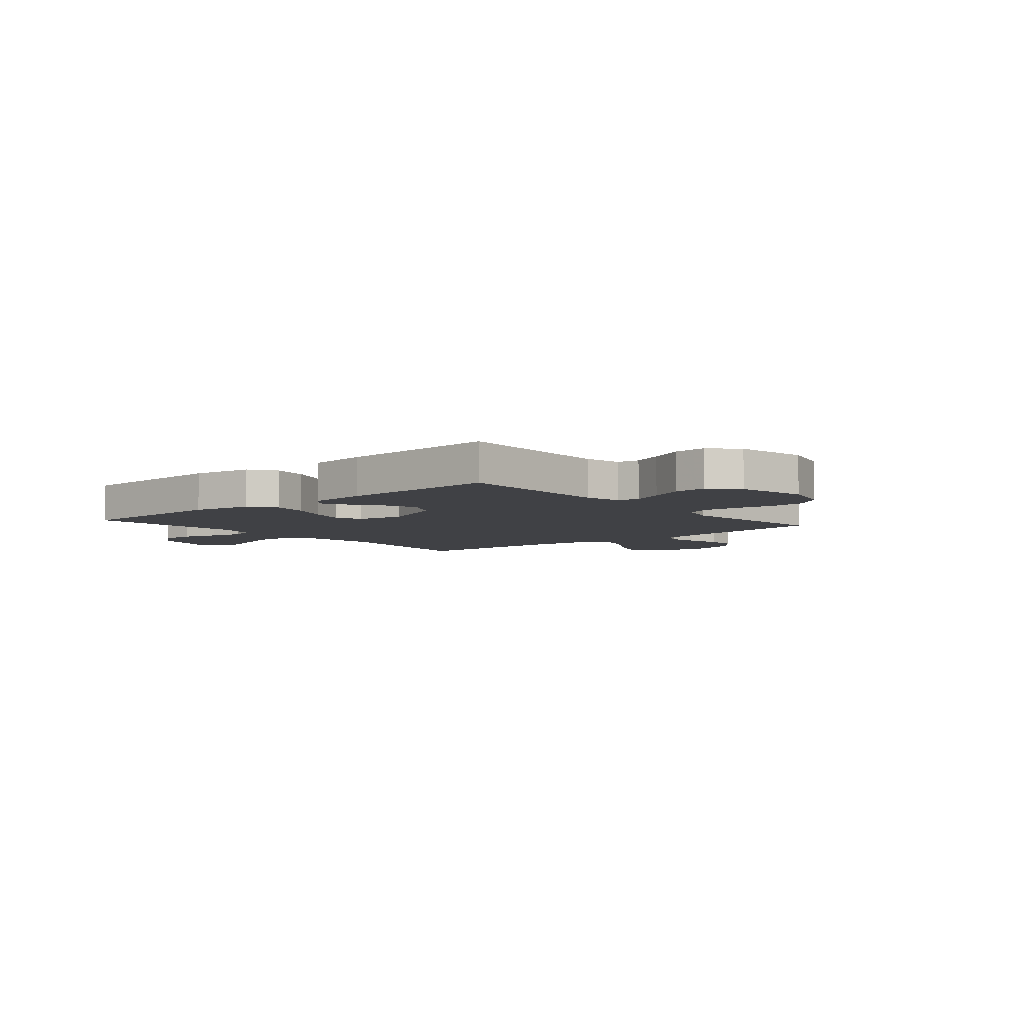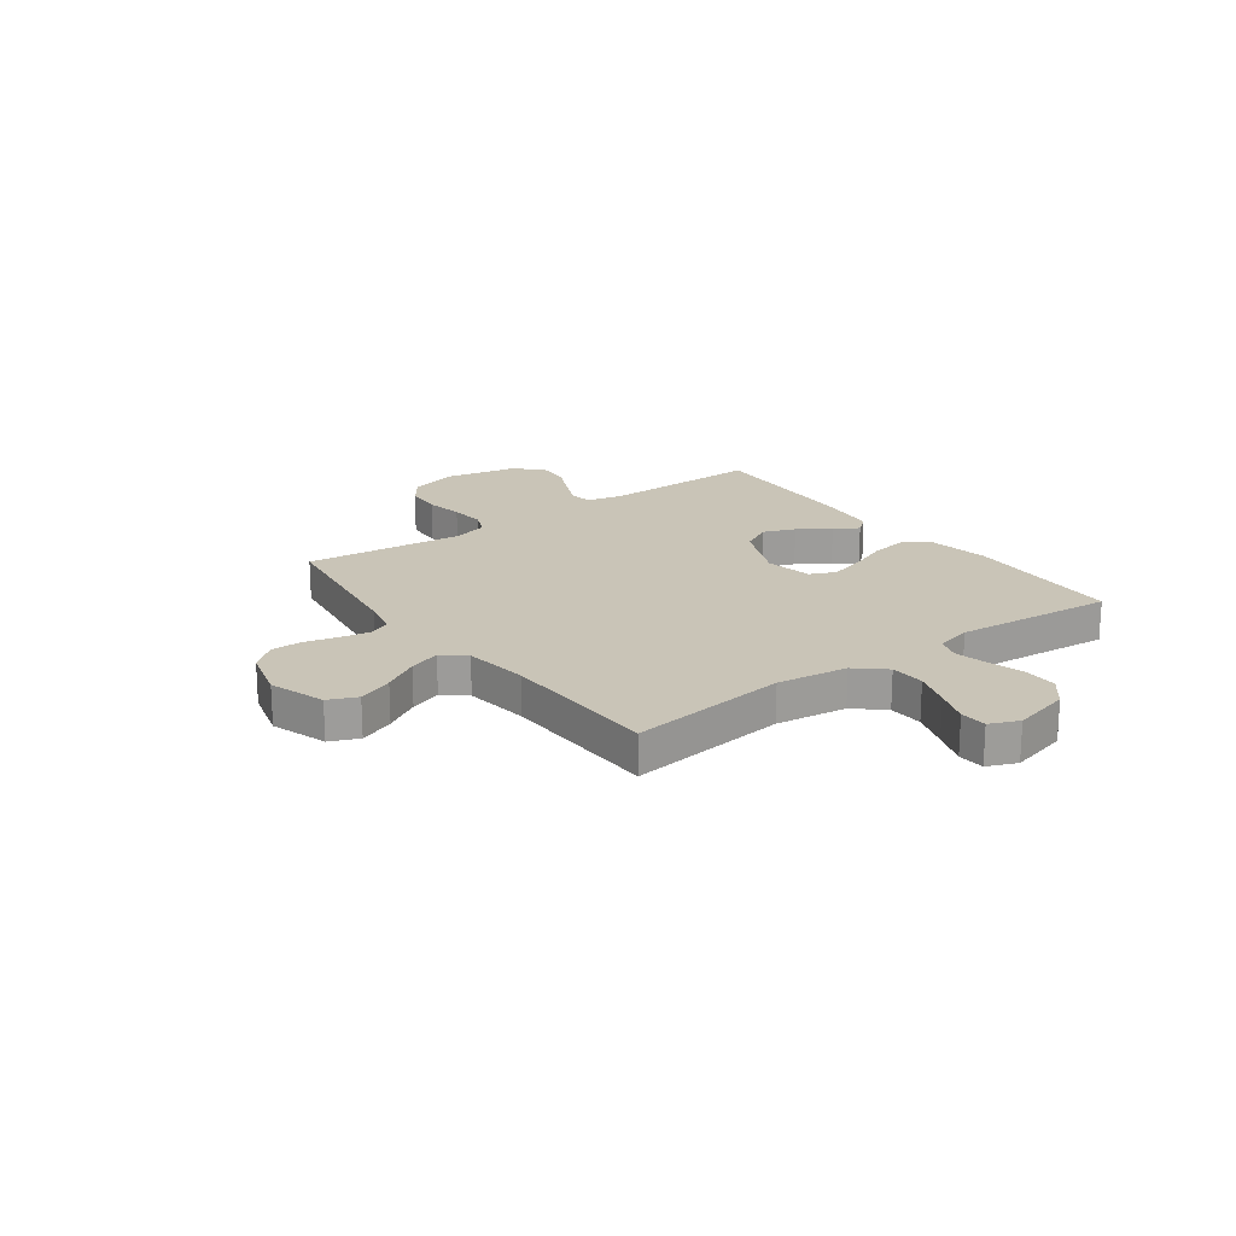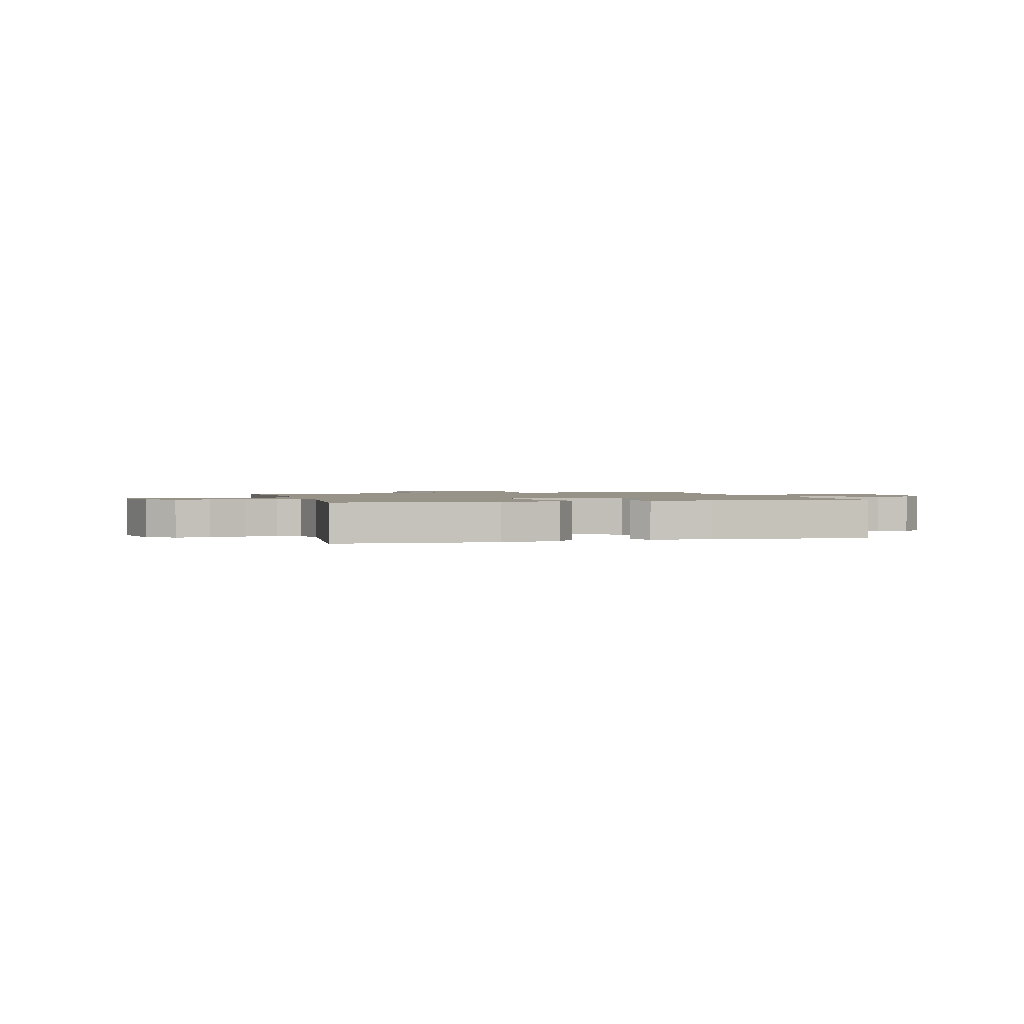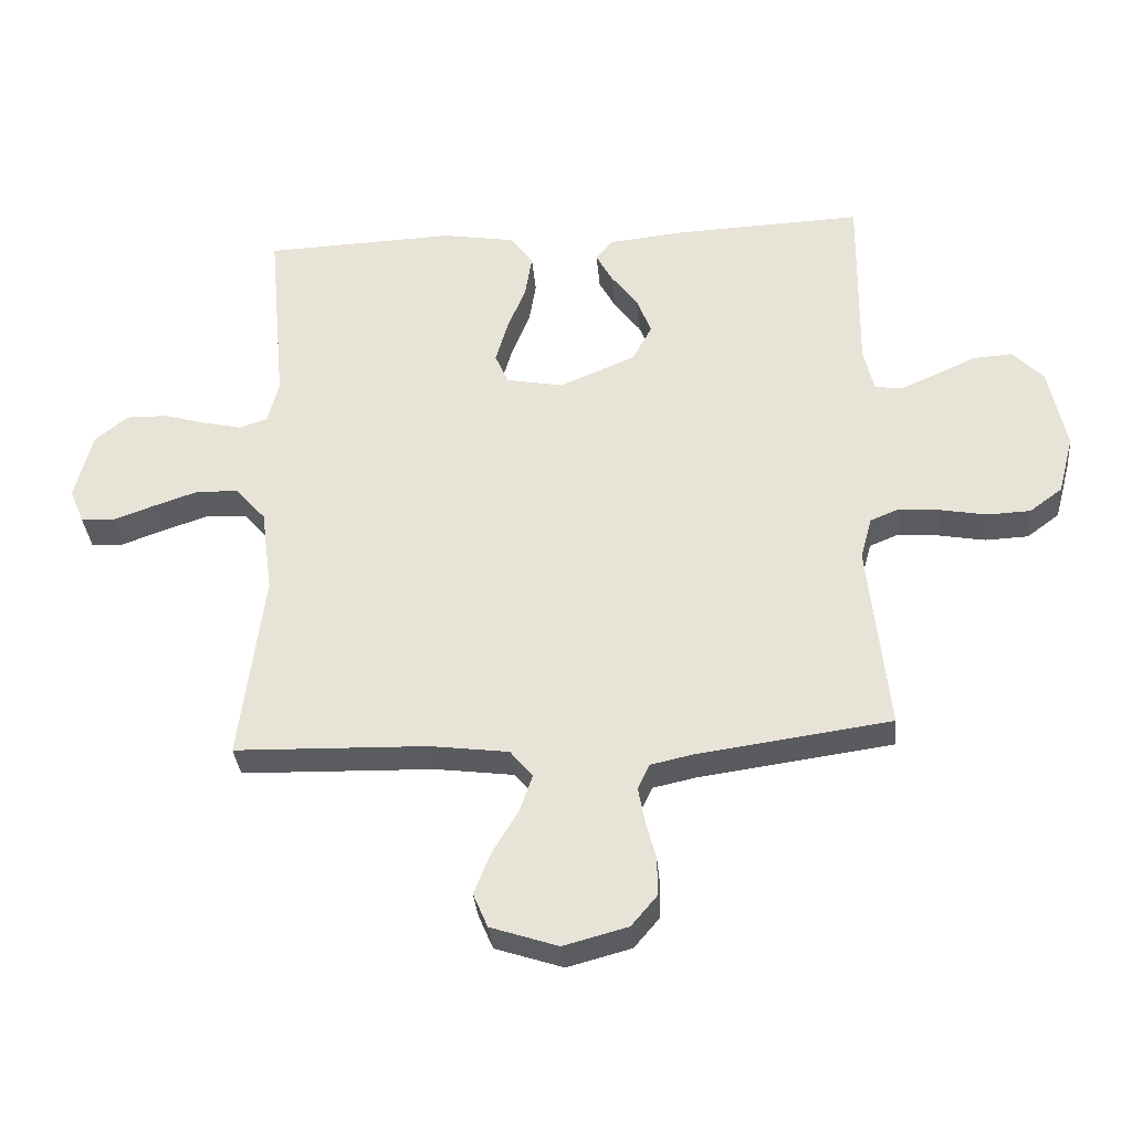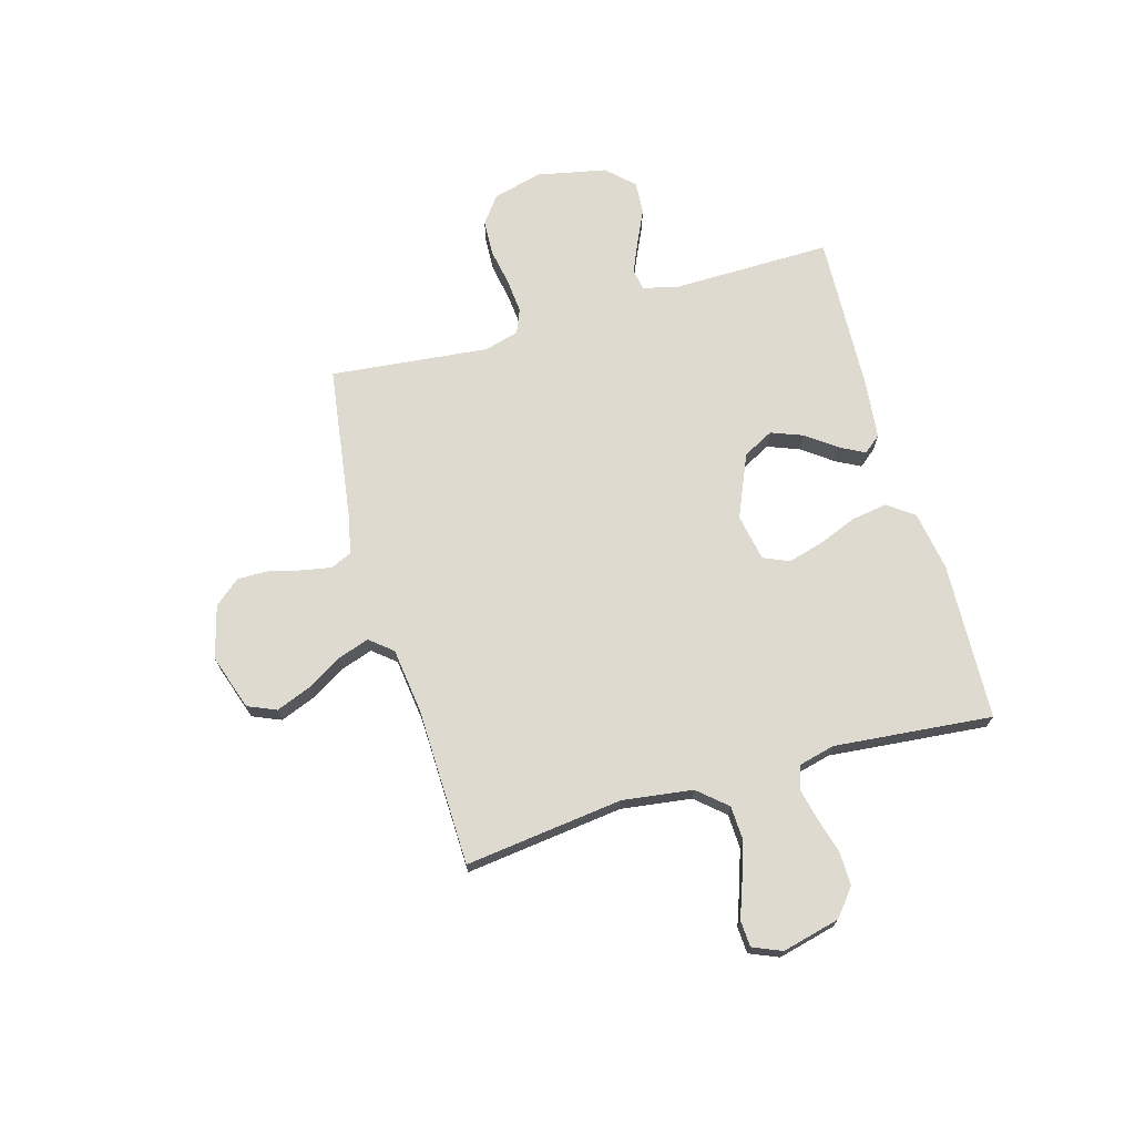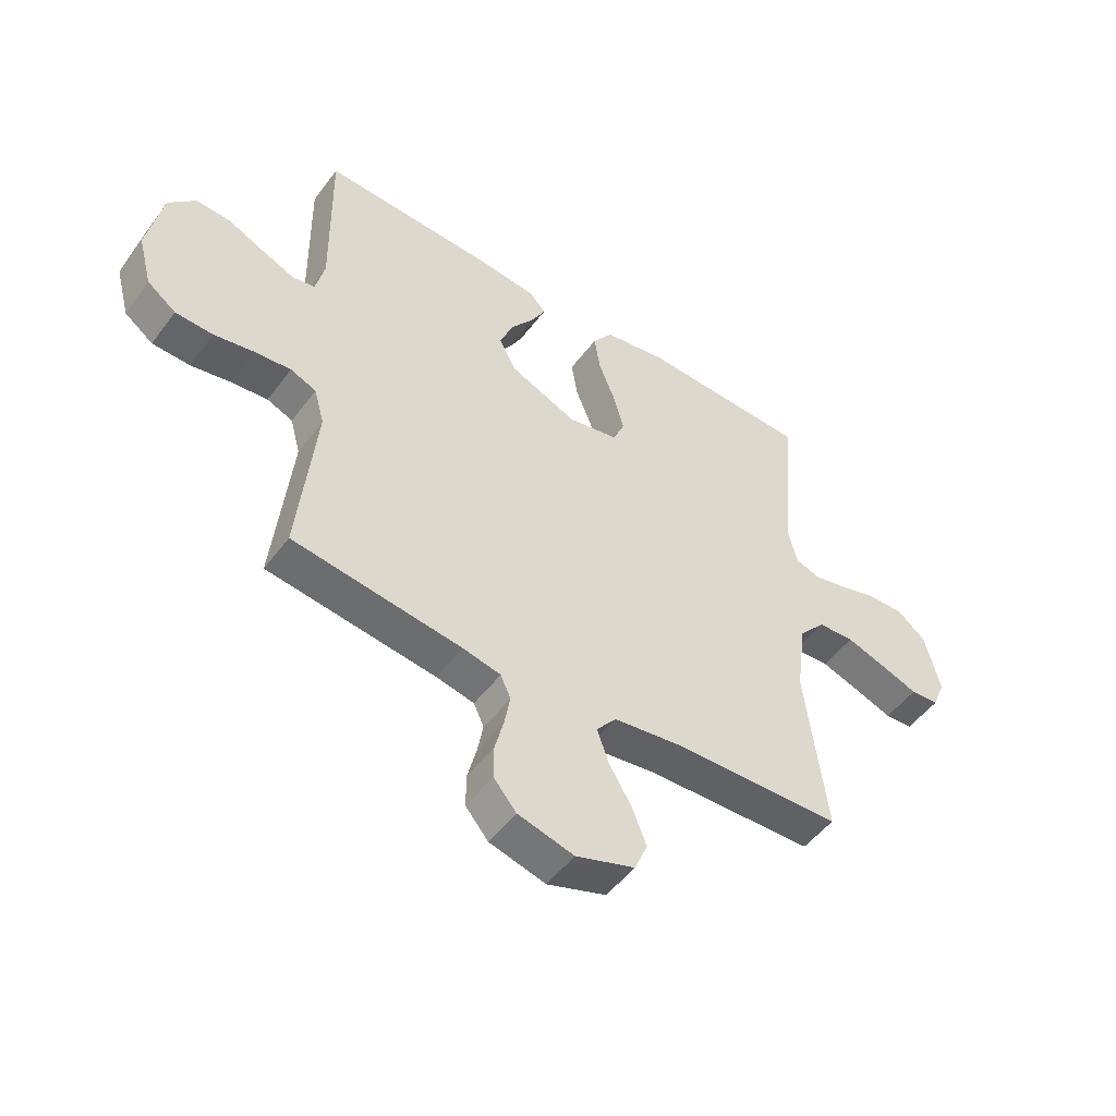
<metadata>
{"format":"obj","ext":"obj","renderer":"f3d","projection":"perspective","resolution":1024,"background":"white","views":[{"elev":-5.8,"azim":40.4,"up":"+Y"},{"elev":19.9,"azim":-126.2,"up":"+Y"},{"elev":1.4,"azim":-15.2,"up":"+Y"},{"elev":-34.3,"azim":5.0,"up":"+Z"},{"elev":70.7,"azim":-105.9,"up":"+Y"},{"elev":-50.1,"azim":144.7,"up":"+Z"}]}
</metadata>
<code>
v -0.5 0.07 0.5
v -0.2 0.07 0.512
v -0.087 0.07 0.493
v -0.051 0.07 0.443
v -0.062 0.07 0.375
v -0.091 0.07 0.302
v -0.11 0.07 0.235
v -0.089 0.07 0.186
v 0 0.07 0.169
v 0.119 0.07 0.22
v 0.15 0.07 0.278
v 0.127 0.07 0.338
v 0.085 0.07 0.395
v 0.06 0.07 0.442
v 0.087 0.07 0.475
v 0.2 0.07 0.487
v 0.5 0.07 0.5
v 0.496 0.07 0.2
v 0.512 0.07 0.131
v 0.553 0.07 0.124
v 0.611 0.07 0.149
v 0.675 0.07 0.179
v 0.737 0.07 0.183
v 0.785 0.07 0.133
v 0.812 0.07 0
v 0.787 0.07 -0.093
v 0.736 0.07 -0.131
v 0.669 0.07 -0.134
v 0.598 0.07 -0.121
v 0.533 0.07 -0.115
v 0.487 0.07 -0.134
v 0.469 0.07 -0.2
v 0.5 0.07 -0.5
v 0.2 0.07 -0.542
v 0.132 0.07 -0.557
v 0.114 0.07 -0.597
v 0.124 0.07 -0.652
v 0.14 0.07 -0.714
v 0.14 0.07 -0.773
v 0.1 0.07 -0.821
v 0 0.07 -0.848
v -0.105 0.07 -0.813
v -0.128 0.07 -0.759
v -0.102 0.07 -0.693
v -0.062 0.07 -0.626
v -0.042 0.07 -0.567
v -0.077 0.07 -0.524
v -0.2 0.07 -0.508
v -0.5 0.07 -0.5
v -0.463 0.07 -0.2
v -0.481 0.07 -0.067
v -0.528 0.07 -0.013
v -0.593 0.07 -0.01
v -0.664 0.07 -0.034
v -0.73 0.07 -0.058
v -0.78 0.07 -0.055
v -0.803 0.07 0
v -0.776 0.07 0.109
v -0.725 0.07 0.151
v -0.661 0.07 0.15
v -0.594 0.07 0.131
v -0.533 0.07 0.117
v -0.489 0.07 0.132
v -0.472 0.07 0.2
v -0.5 0 0.5
v -0.2 0 0.512
v -0.087 0 0.493
v -0.051 0 0.443
v -0.062 0 0.375
v -0.091 0 0.302
v -0.11 0 0.235
v -0.089 0 0.186
v 0 0 0.169
v 0.119 0 0.22
v 0.15 0 0.278
v 0.127 0 0.338
v 0.085 0 0.395
v 0.06 0 0.442
v 0.087 0 0.475
v 0.2 0 0.487
v 0.5 0 0.5
v 0.496 0 0.2
v 0.512 0 0.131
v 0.553 0 0.124
v 0.611 0 0.149
v 0.675 0 0.179
v 0.737 0 0.183
v 0.785 0 0.133
v 0.812 0 0
v 0.787 0 -0.093
v 0.736 0 -0.131
v 0.669 0 -0.134
v 0.598 0 -0.121
v 0.533 0 -0.115
v 0.487 0 -0.134
v 0.469 0 -0.2
v 0.5 0 -0.5
v 0.2 0 -0.542
v 0.132 0 -0.557
v 0.114 0 -0.597
v 0.124 0 -0.652
v 0.14 0 -0.714
v 0.14 0 -0.773
v 0.1 0 -0.821
v 0 0 -0.848
v -0.105 0 -0.813
v -0.128 0 -0.759
v -0.102 0 -0.693
v -0.062 0 -0.626
v -0.042 0 -0.567
v -0.077 0 -0.524
v -0.2 0 -0.508
v -0.5 0 -0.5
v -0.463 0 -0.2
v -0.481 0 -0.067
v -0.528 0 -0.013
v -0.593 0 -0.01
v -0.664 0 -0.034
v -0.73 0 -0.058
v -0.78 0 -0.055
v -0.803 0 0
v -0.776 0 0.109
v -0.725 0 0.151
v -0.661 0 0.15
v -0.594 0 0.131
v -0.533 0 0.117
v -0.489 0 0.132
v -0.472 0 0.2
f 58 59 60 61
f 58 61 62
f 57 58 62
f 54 55 56 57
f 53 54 57 62
f 52 53 62 63
f 48 49 50
f 47 48 50 51
f 42 43 44 45
f 42 45 46
f 41 42 46
f 40 41 46
f 37 38 39 40
f 36 37 40 46
f 35 36 46 47
f 32 33 34
f 31 32 34 35
f 26 27 28 29
f 26 29 30
f 25 26 30
f 24 25 30
f 21 22 23 24
f 20 21 24 30
f 19 20 30 31
f 15 16 17 18
f 12 13 14 15
f 11 12 15 18
f 10 11 18 19
f 3 4 5 6
f 3 6 7
f 64 1 2 3
f 63 64 3 7
f 9 10 19 31
f 8 9 31 35
f 47 51 52 63
f 35 47 63
f 7 8 35 63
f 125 124 123 122
f 126 125 122
f 126 122 121
f 121 120 119 118
f 126 121 118 117
f 127 126 117 116
f 114 113 112
f 115 114 112 111
f 109 108 107 106
f 110 109 106
f 110 106 105
f 110 105 104
f 104 103 102 101
f 110 104 101 100
f 111 110 100 99
f 98 97 96
f 99 98 96 95
f 93 92 91 90
f 94 93 90
f 94 90 89
f 94 89 88
f 88 87 86 85
f 94 88 85 84
f 95 94 84 83
f 82 81 80 79
f 79 78 77 76
f 82 79 76 75
f 83 82 75 74
f 70 69 68 67
f 71 70 67
f 67 66 65 128
f 71 67 128 127
f 95 83 74 73
f 99 95 73 72
f 127 116 115 111
f 127 111 99
f 127 99 72 71
f 1 65 66 2
f 2 66 67 3
f 3 67 68 4
f 4 68 69 5
f 5 69 70 6
f 6 70 71 7
f 7 71 72 8
f 8 72 73 9
f 9 73 74 10
f 10 74 75 11
f 11 75 76 12
f 12 76 77 13
f 13 77 78 14
f 14 78 79 15
f 15 79 80 16
f 16 80 81 17
f 17 81 82 18
f 18 82 83 19
f 19 83 84 20
f 20 84 85 21
f 21 85 86 22
f 22 86 87 23
f 23 87 88 24
f 24 88 89 25
f 25 89 90 26
f 26 90 91 27
f 27 91 92 28
f 28 92 93 29
f 29 93 94 30
f 30 94 95 31
f 31 95 96 32
f 32 96 97 33
f 33 97 98 34
f 34 98 99 35
f 35 99 100 36
f 36 100 101 37
f 37 101 102 38
f 38 102 103 39
f 39 103 104 40
f 40 104 105 41
f 41 105 106 42
f 42 106 107 43
f 43 107 108 44
f 44 108 109 45
f 45 109 110 46
f 46 110 111 47
f 47 111 112 48
f 48 112 113 49
f 49 113 114 50
f 50 114 115 51
f 51 115 116 52
f 52 116 117 53
f 53 117 118 54
f 54 118 119 55
f 55 119 120 56
f 56 120 121 57
f 57 121 122 58
f 58 122 123 59
f 59 123 124 60
f 60 124 125 61
f 61 125 126 62
f 62 126 127 63
f 63 127 128 64
f 64 128 65 1

</code>
